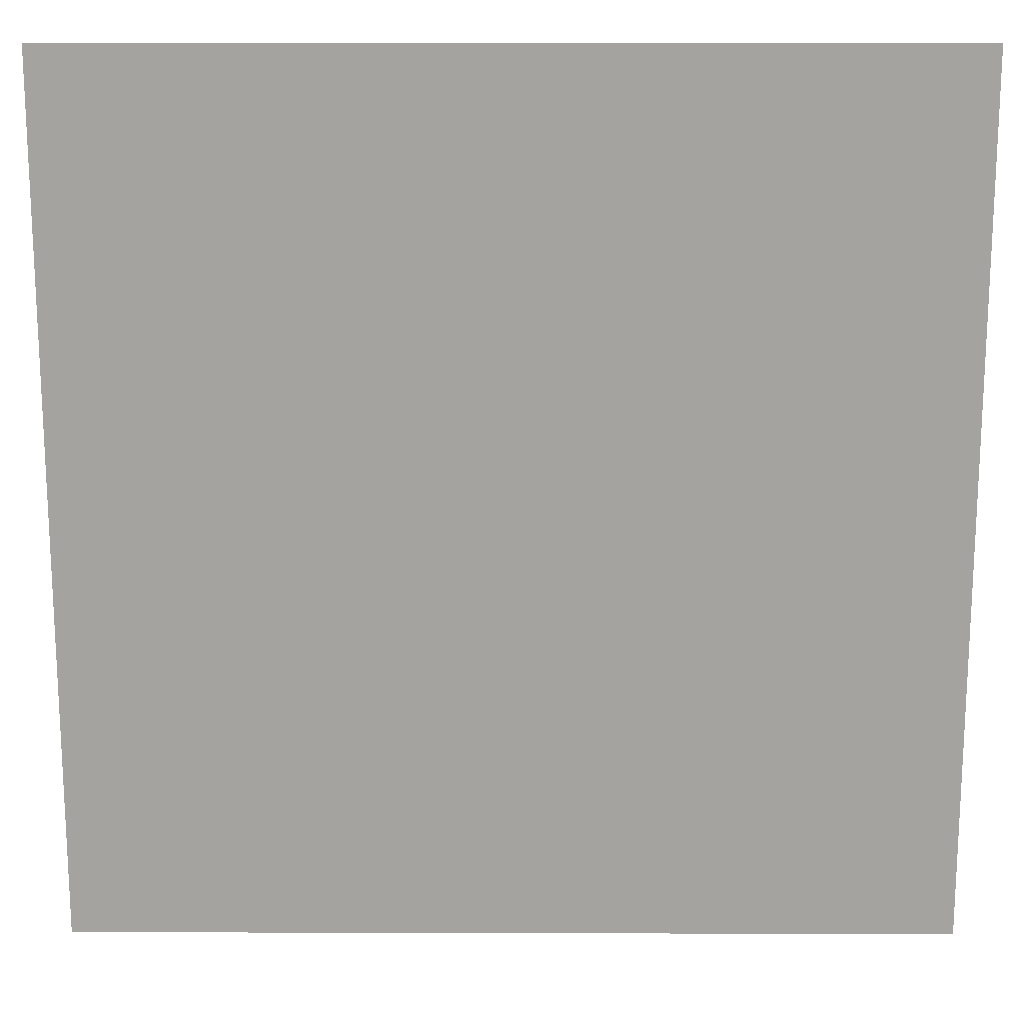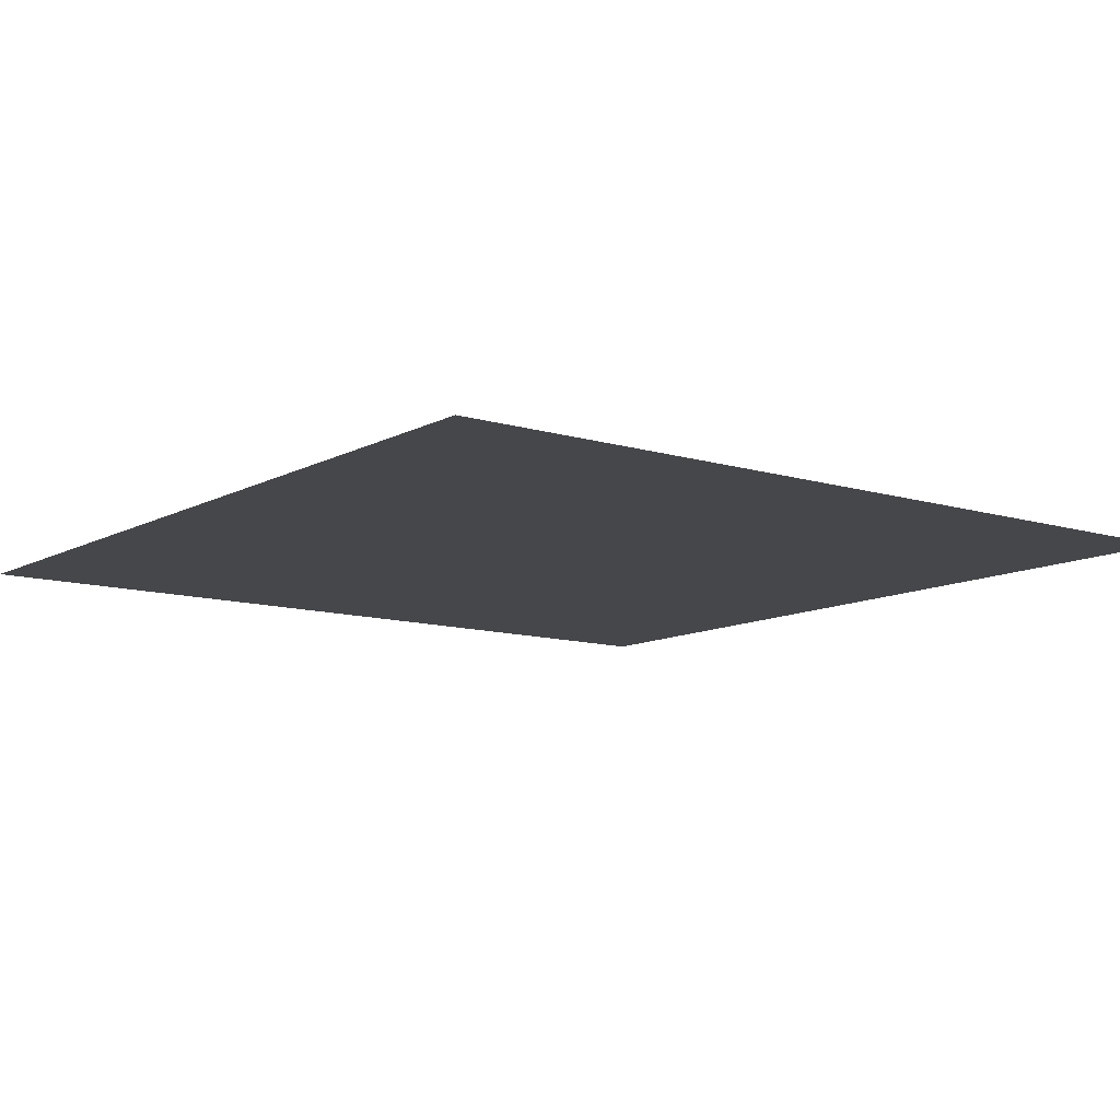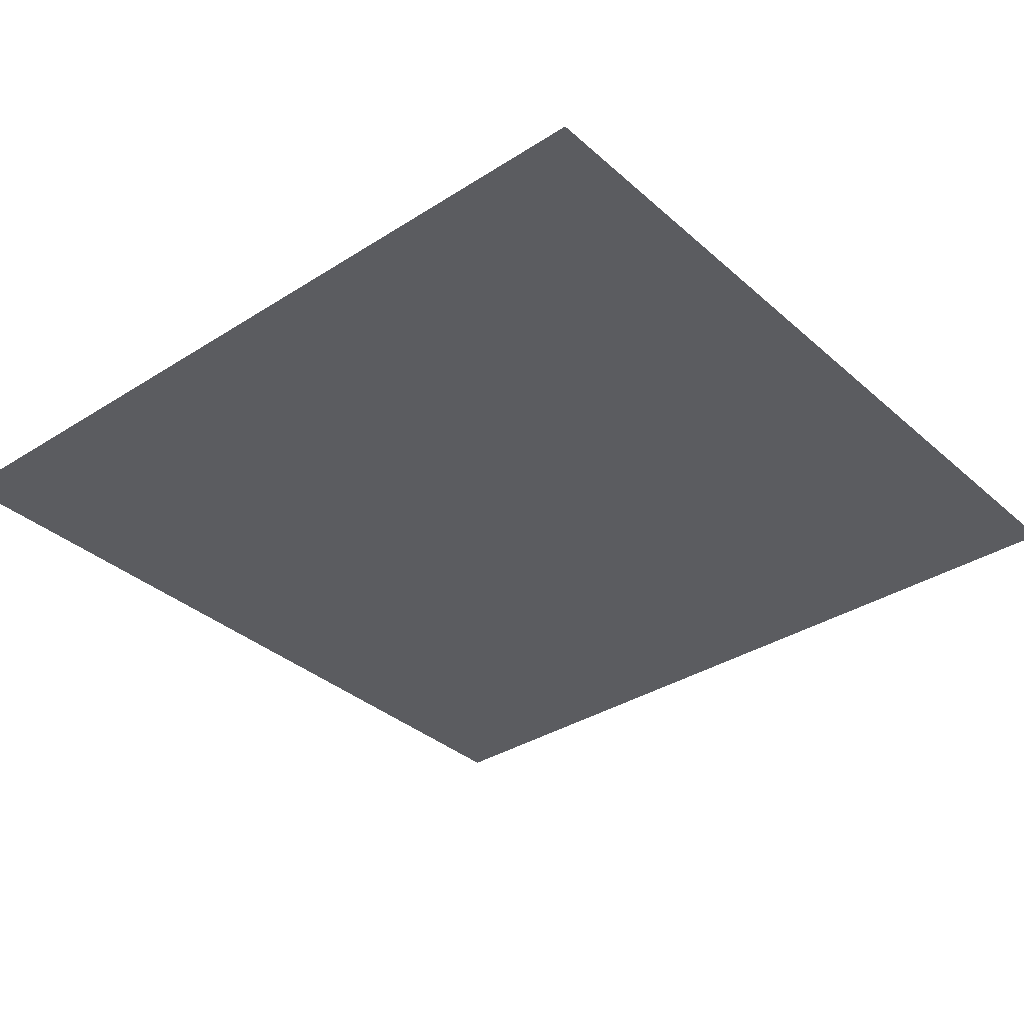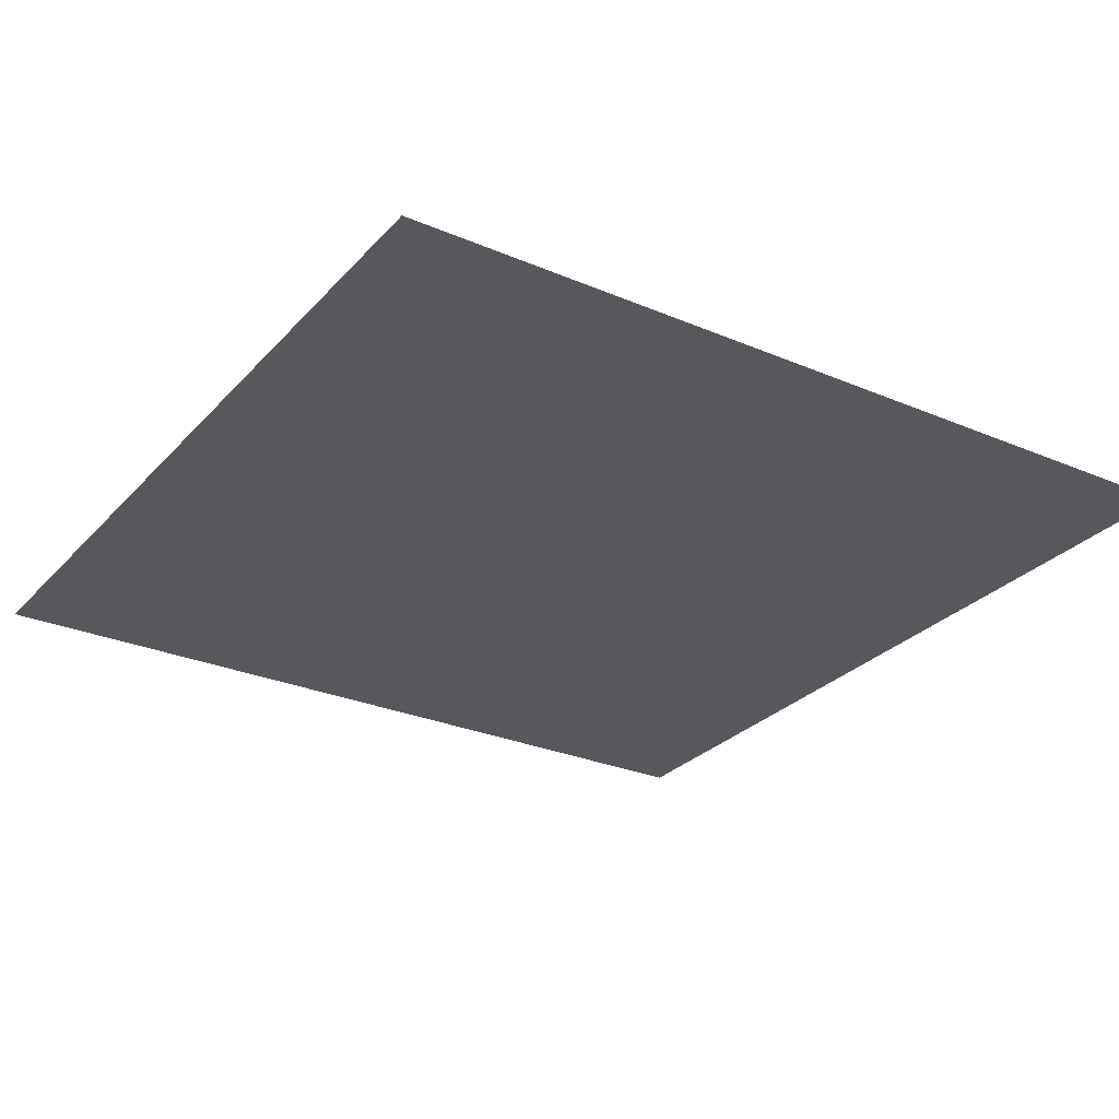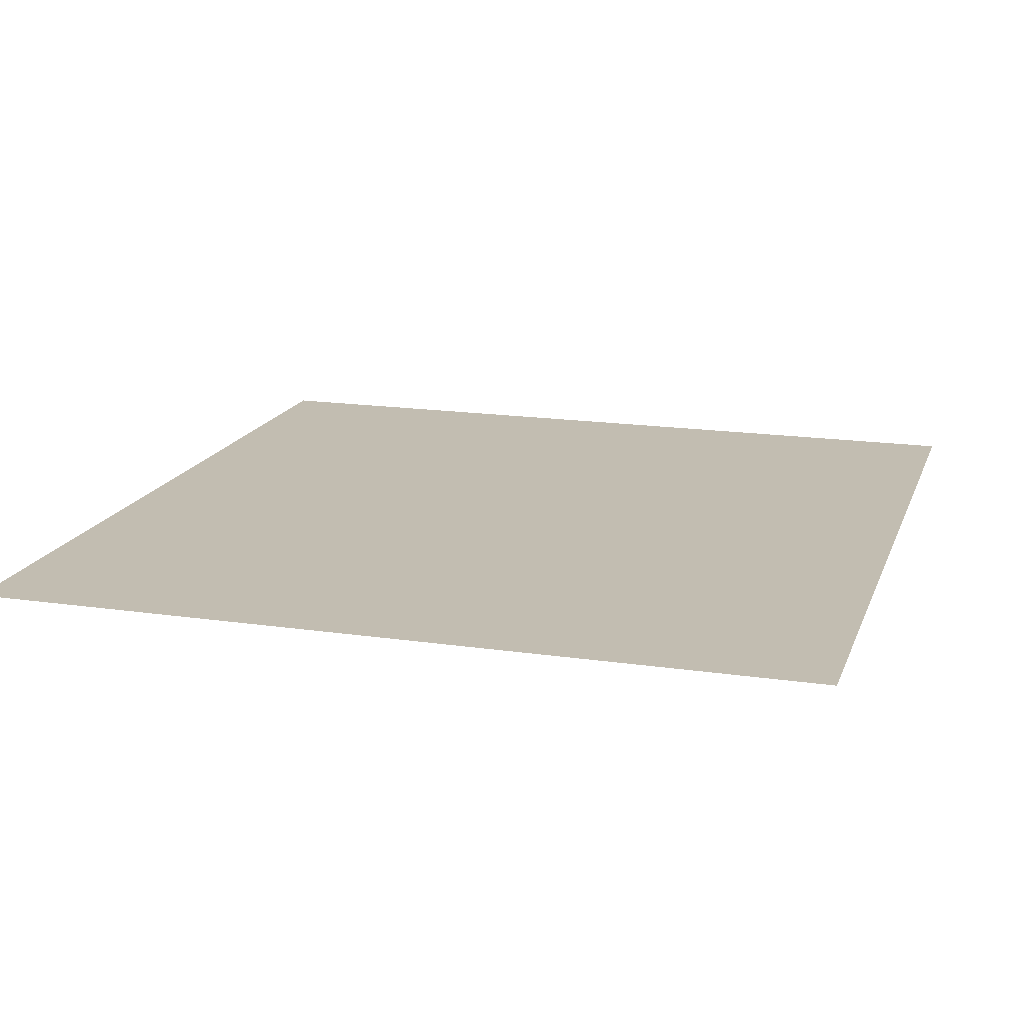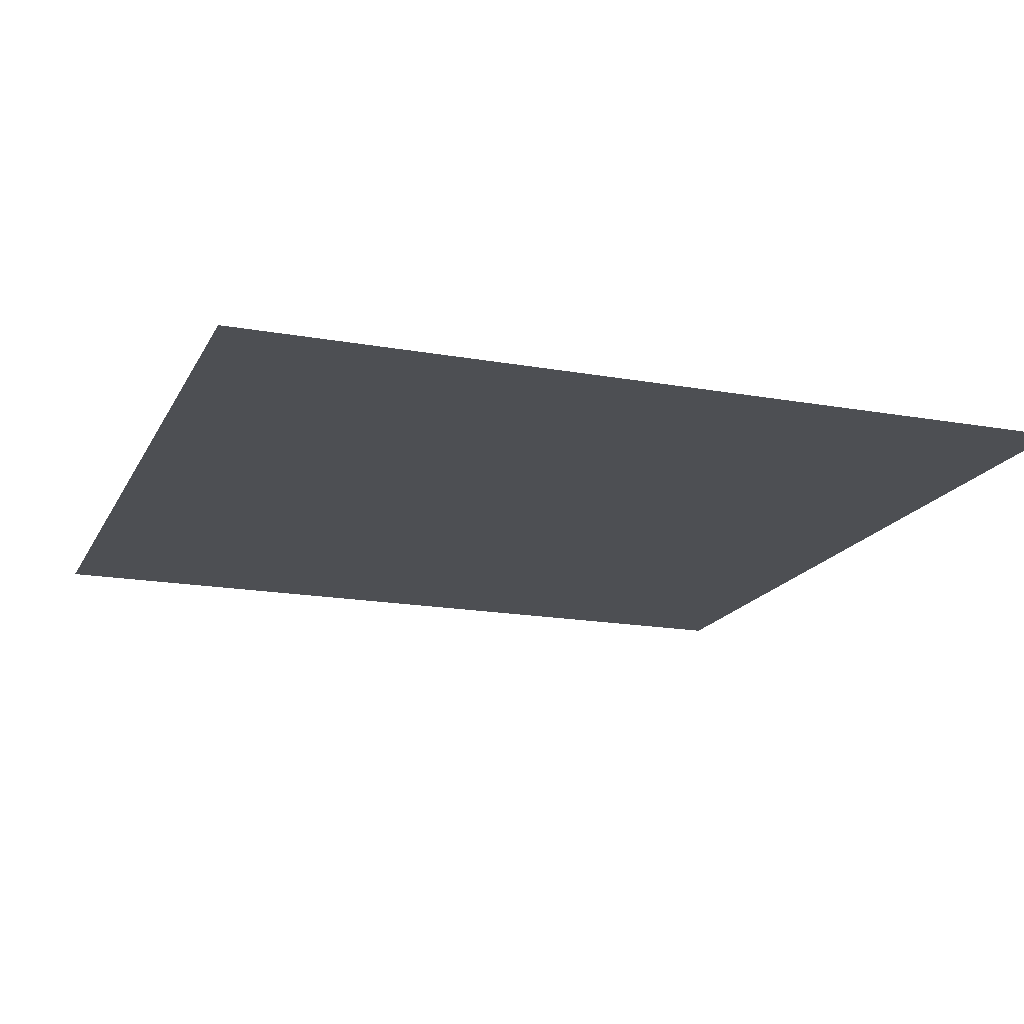
<metadata>
{"format":"obj","ext":"obj","renderer":"f3d","projection":"perspective","resolution":1024,"background":"white","views":[{"elev":17.1,"azim":-179.7,"up":"+Z"},{"elev":-10.8,"azim":142.7,"up":"+Y"},{"elev":-34.8,"azim":-139.5,"up":"+Y"},{"elev":-27.9,"azim":147.1,"up":"+Y"},{"elev":16.8,"azim":-163.4,"up":"+Y"},{"elev":-17.5,"azim":160.3,"up":"+Y"}]}
</metadata>
<code>
g Bone_Root
v -0.02796 0.2883 0.1798
v 0.0283 0.2883 0.1235
v 0.0283 0.2883 0.1798
v -0.02796 0.2883 0.1235
g Bone_Root_0
f -2 -3 -4
f -1 -4 -3

</code>
